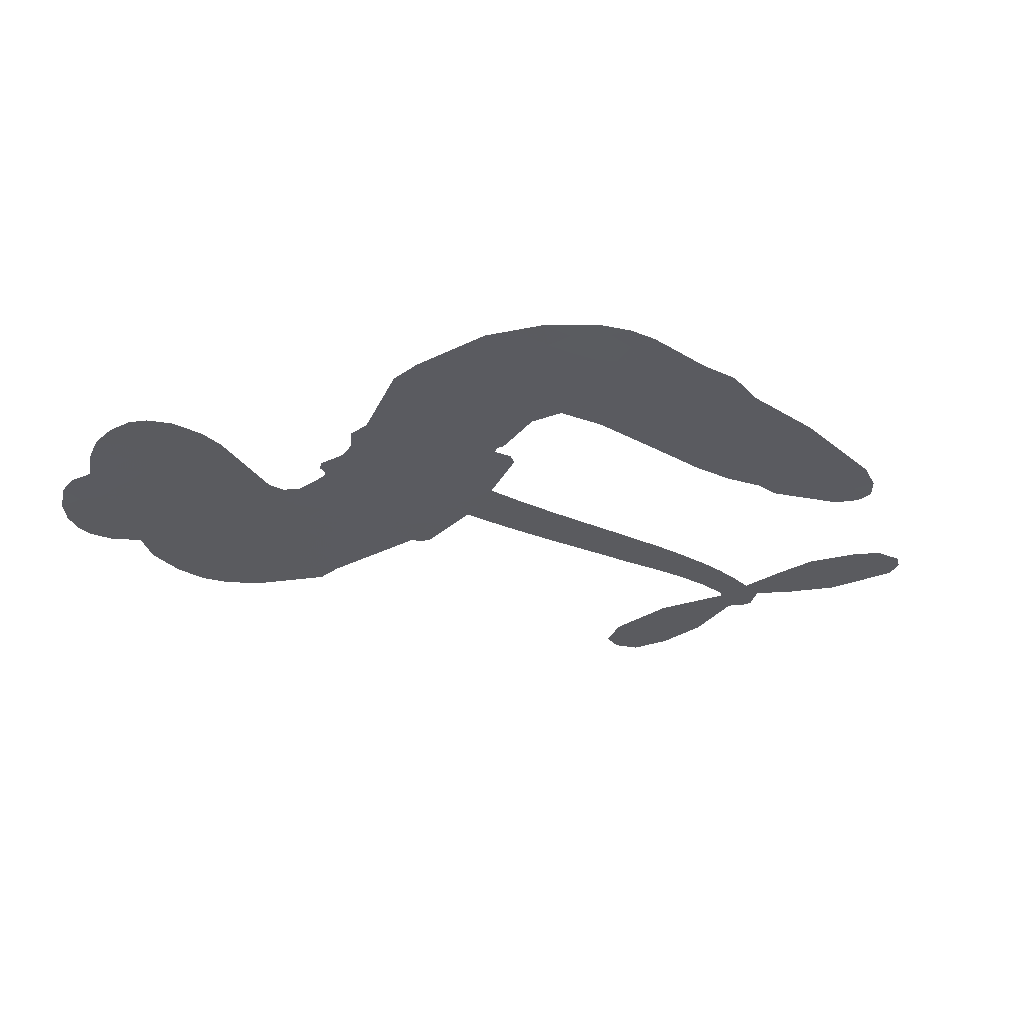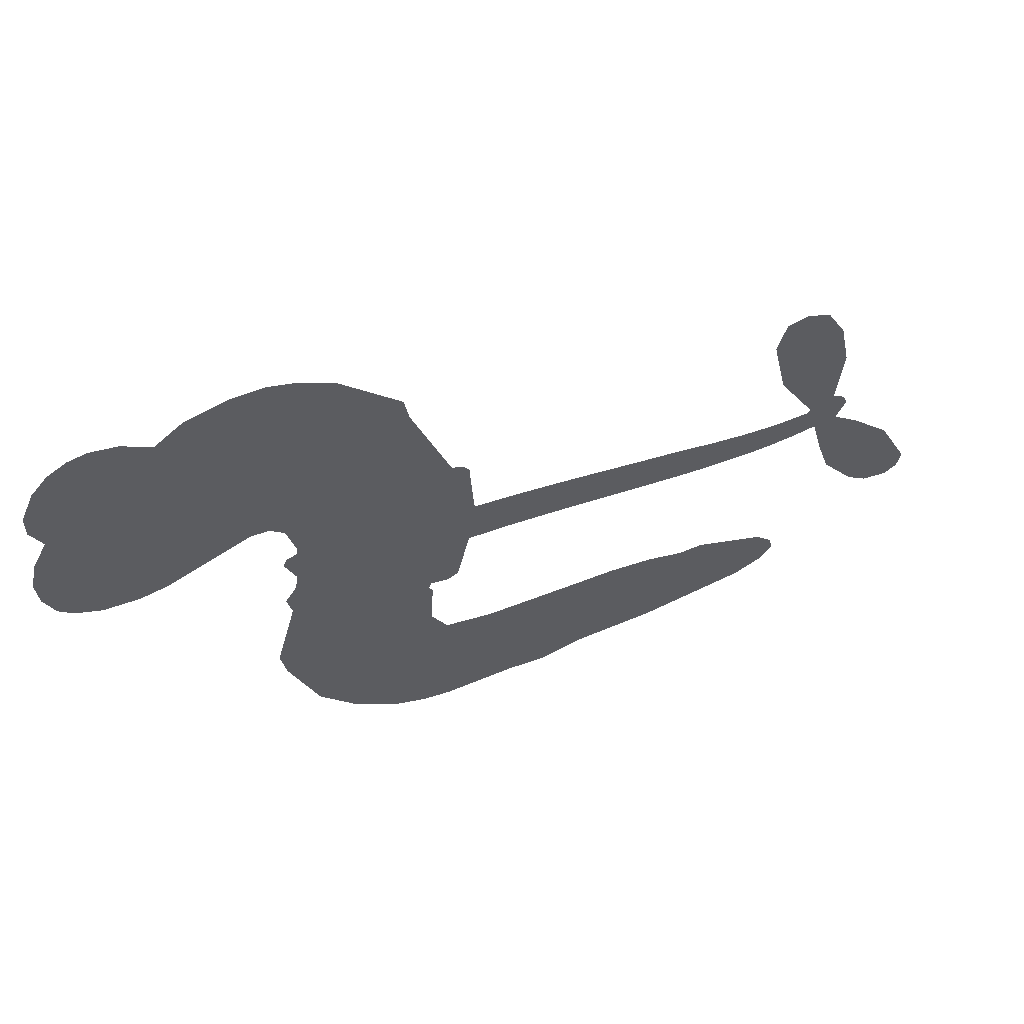
<metadata>
{"format":"obj","ext":"obj","renderer":"f3d","projection":"perspective","resolution":1024,"background":"white","views":[{"elev":-33.5,"azim":-36.6,"up":"+Z"},{"elev":59.8,"azim":-22.0,"up":"+Y"}]}
</metadata>
<code>
v -3777 909.9 0.2257
v -3766 958.7 0.2142
v -3743 1003 0.1893
v -3760 1040 0.1564
v -3759 1076 0.1258
v -3739 1124 0
v -3713 1154 0.102
v -3685 1171 0.135
v -3657 1177 0.1547
v -3616 1169 0.1819
v -3575 1142 0.2241
v -3532 1174 0.2597
v -3471 1191 0.2811
v -3420 1192 0.2947
v -3380 1179 0.3046
v -3329 1149 0.3194
v -3241 1054 0.357
v -3234 1012 0.3705
v -3178 847.3 0.4716
v -3161 840 0.486
v -3151 825 0.5
v -3145 718 0.5272
v -2813 671.1 0.6118
v -2598 651.3 0.6795
v -2593 658.4 0.6864
v -2651 760.9 0.7179
v -2674 867.8 0.7338
v -2661 917.8 0.7382
v -2630 926.5 0.741
v -2594 911.2 0.75
v -2564 855.5 0.73
v -2548 775.8 0.7164
v -2555 677 0.6913
v -2537 662.8 0.6867
v -2529 644.6 0.6845
v -2543 610.4 0.6806
v -2500 572.8 0.6797
v -2443 510.9 0.6797
v -2395 408.9 0.6797
v -2400 378.8 0.6797
v -2420 364.5 0.6797
v -2458 370.6 0.6797
v -2490 395.3 0.6797
v -2541 466.6 0.6797
v -2579 603.1 0.6784
v -3155 631 0.5463
v -3175 537.2 0.5748
v -3191 527.4 0.5774
v -3219 532.9 0.5876
v -3224 522 0.6008
v -3218 510.8 0.6103
v -3222 426.3 0.669
v -3197 378.4 0.7013
v -3125 364.5 0.6935
v -2911 363.4 0.5832
v -2846 355.9 0.546
v -2790 340 0.5055
v -2752 341.8 0.4795
v -2645 297.6 0.3786
v -2618 268.7 0.324
v -2613 242.8 0.25
v -2634 215.5 0.3476
v -2676 193.4 0.4048
v -2838 162.6 0.5381
v -2967 156 0.6229
v -3031 136.9 0.662
v -3090 142.3 0.6969
v -3199 137.3 0.7854
v -3242 143.4 0.8353
v -3292 162.5 1
v -3360 214.3 0.7852
v -3417 288.8 0.7241
v -3462 414.6 0.6592
v -3471 465.8 0.64
v -3437 598 0.5732
v -3445 634.2 0.5548
v -3426 664.2 0.5366
v -3422 694.3 0.5138
v -3439 737.5 0.488
v -3433 751.4 0.4836
v -3418 757.6 0.475
v -3415 770.5 0.4601
v -3428 825.6 0.3966
v -3449 845.7 0.3579
v -3476 848.2 0.3262
v -3604 791.9 0.2586
v -3645 783.2 0.2511
v -3699 786.8 0.2439
v -3737 804.3 0.2394
v -3758 825.7 0.2368
v -3774 865.6 0.2319
v -2874 603.8 0.5994
v -2583 643.9 0.682
v -3394 759.8 0.4707
v -3240 535.7 0.5938
v -3220 468.6 0.6381
v -3418 736.9 0.4874
v -3181 816.5 0.4858
v -3165 584 0.5622
v -2729 591.7 0.6359
v -2572 663 0.688
v -2654 592.1 0.6569
v -2616 596.3 0.6682
v -3431 715.9 0.4976
v -3226 559 0.5788
v -2622 709.7 0.7066
v -2557 640.3 0.6836
v -2589 694.4 0.6984
v -2650 249.5 0.3594
v -2431 400.2 0.6797
v -3386 803.5 0.4356
v -3240 505.3 0.6142
v -3404 714 0.5014
v -3710 852.1 0.2382
v -3661 1125 0.1552
v -3458 894.9 0.3324
v -3148 771.6 0.5019
v -3198 555.5 0.574
v -2705 652.8 0.6416
v -2651 648.7 0.6585
v -3274 572.3 0.5787
v -3233 837.6 0.4567
v -3382 674.4 0.5268
v -3403 872.5 0.378
v -3207 599.3 0.5604
v -2604 622.7 0.6737
v -3294 519.9 0.6088
v -2635 620.7 0.6633
v -2669 621.3 0.6528
v -3397 625.3 0.5563
v -2768 273.5 0.4835
v -2561 532.5 0.6798
v -2634 884.1 0.7367
v -2551 726.4 0.7065
v -2419 460 0.6797
v -3696 1056 0.1614
v -2692 590.6 0.6462
v -2769 309.9 0.4878
v -2550 571.7 0.6796
v -2833 288.6 0.5314
v -2698 319.7 0.436
v -2731 293.5 0.4558
v -3423 1114 0.2996
v -3210 216.4 0.7746
v -3735 890.9 0.2303
v -3639 854.1 0.2508
v -3700 1117 0.111
v -3313 767.4 0.4757
v -3286 450.5 0.6496
v -2662 814.4 0.7265
v -2590 734.2 0.709
v -3724 1034 0.1686
v -3679 984.4 0.2103
v -3690 1020 0.189
v -3622 1021 0.2197
v -3656 1044 0.1922
v -2757 178 0.4788
v -2689 274.6 0.4135
v -3410 1152 0.2993
v -3312 1021 0.3529
v -3216 175.3 0.8021
v -3631 817.7 0.2536
v -3540 820.1 0.2803
v -3674 827.6 0.2454
v -3354 775.1 0.4638
v -3250 448.8 0.6517
v -3271 392.1 0.6851
v -3654 1009 0.2092
v -3623 953.1 0.2398
v -3605 1084 0.2106
v -3665 1084 0.1665
v -3457 1146 0.2852
v -3371 1119 0.3145
v -3272 1028 0.3597
v -3145 139.6 0.7377
v -3260 202.5 0.8371
v -3359 728.3 0.4939
v -3320 845.4 0.4282
v -3624 1055 0.2071
v -3572 1042 0.2406
v -3285 1102 0.3381
v -3393 838.4 0.4059
v -3183 191.6 0.7629
v -3149 250.2 0.7213
v -3347 815.1 0.4387
v -3298 1061 0.3449
v -3206 929.9 0.4135
v -3362 856.4 0.4069
v -3331 1095 0.329
v -3355 937.2 0.3697
v -3280 953.2 0.3864
v -3370 897.9 0.3811
v -3265 989.3 0.3747
v -3316 899.4 0.4007
v -3416 938.3 0.3427
v -3220 971.2 0.3907
v -3403 906.6 0.3617
v -3243 940.1 0.4009
v -3274 910 0.408
v -3234 899.2 0.4239
v -3263 868.3 0.4322
v -3192 888.6 0.4395
v -3278 823.2 0.4521
v -3219 868.5 0.4445
v -3435 873.8 0.3566
v -3271 541.2 0.5947
v -3303 553.4 0.5908
v -3322 614.8 0.5591
v -3357 519.2 0.6117
v -2598 873.3 0.7369
v -2627 840.9 0.7299
v -2620 795.5 0.722
v -3676 902 0.2361
v -3675 864.8 0.2418
v -3230 741.2 0.5029
v -3720 963.3 0.211
v -3526 893.8 0.2908
v -3233 390 0.6893
v -3256 323.4 0.7251
v -3226 350.2 0.7096
v -3260 358.5 0.705
v -3325 355.4 0.7037
v -3291 337 0.7171
v -3200 290.6 0.7315
v -3340 286.9 0.7473
v -3223 316.1 0.7248
v -3250 268.5 0.7615
v -3177 333.9 0.71
v -3323 318.9 0.7274
v -3440 351.7 0.6901
v -3294 282.2 0.7569
v -3615 1126 0.1933
v -3635 1099 0.1846
v -3495 1159 0.2717
v -3530 1128 0.2538
v -3488 1116 0.2745
v -3523 1071 0.2617
v -3354 1164 0.3118
v -3380 1148 0.3078
v -3260 170.3 0.8842
v -3310 209.7 0.8518
v -3578 986.4 0.2505
v -3307 1125 0.3281
v -3390 1041 0.3236
v -3357 639.9 0.5464
v -3363 593.5 0.5721
v -3298 686.1 0.5222
v -3340 679.4 0.5242
v -3314 652 0.5395
v -3271 623.9 0.5533
v -3395 452.5 0.6463
v -2615 760.2 0.7155
v -2585 783.1 0.7185
v -2556 815.7 0.7232
v -2591 829.1 0.7269
v -3703 884.1 0.2347
v -3710 924.1 0.2253
v -3673 943.4 0.2266
v -3184 743.2 0.5093
v -3242 789 0.4783
v -3711 995.1 0.1974
v -3492 880.9 0.3121
v -3492 929.8 0.3038
v -3508 834.2 0.2987
v -3586 846.3 0.2655
v -3538 857.8 0.2851
v -3571 888.6 0.2703
v -3553 939.3 0.2714
v -3242 233.5 0.7878
v -3210 254.2 0.7543
v -3282 242.8 0.7952
v -3323 249 0.7847
v -3155 294.8 0.7124
v -3018 363.5 0.6428
v -3140 329.6 0.7002
v -3113 297 0.6932
v -3071 363.9 0.6703
v -3105 254 0.6962
v -3124 217 0.7136
v -3037 288.8 0.6548
v -3102 333.8 0.6848
v -3159 216.9 0.7373
v -3106 180.3 0.7058
v -3076 281.5 0.6767
v -3061 322.9 0.666
v -3057 177.3 0.6752
v -3023 325 0.6458
v -3047 233 0.6647
v -2966 282.6 0.6146
v -3084 220.4 0.6883
v -2965 363.3 0.6131
v -3000 295.7 0.6342
v -3012 255.6 0.6426
v -2970 323 0.6166
v -3001 200.5 0.6397
v -2918 308.7 0.5857
v -3161 371.4 0.7027
v -3564 1099 0.2353
v -3590 1016 0.2374
v -3611 990 0.2343
v -3558 1012 0.2548
v -3538 1040 0.2592
v -3540 976.6 0.2708
v -3476 1030 0.2913
v -3522 1008 0.2734
v -3497 972.7 0.2928
v -3456 955.1 0.3173
v -3445 924.6 0.3315
v -3417 993.3 0.3253
v -3464 993 0.3044
v -3369 1077 0.3226
v -3409 1077 0.3098
v -3349 1041 0.337
v -3457 1080 0.291
v -3433 1041 0.3071
v -3370 998.4 0.3424
v -3330 578.8 0.5786
v -3359 556.4 0.5919
v -3454 531.8 0.6113
v -3402 570.6 0.5866
v -3445 564.9 0.5936
v -3420 540.9 0.6036
v -3425 491.7 0.628
v -3293 599.1 0.5663
v -3245 596.7 0.5645
v -3228 640.2 0.5454
v -3435 445.5 0.6483
v -3368 335.2 0.7103
v -3746 928.3 0.2217
v -3184 779.9 0.4951
v -3280 785.5 0.472
v -3311 805.8 0.4535
v -3276 739.1 0.4968
v -3214 808.6 0.4769
v -3572 806 0.2675
v -3524 925.8 0.2876
v -3587 951.6 0.2543
v -3607 912.7 0.2533
v -3643 920.6 0.2406
v -3022 171.4 0.6543
v -2969 235.5 0.6182
v -3555 1069 0.2449
v -3491 1082 0.2761
v -3390 966.3 0.3446
v -3386 491.1 0.6271
v -3341 459.1 0.6437
v -3462 498.8 0.6271
v -3192 633.7 0.5475
v -3170 676.7 0.5353
v -3262 664.9 0.5342
v -3218 689.5 0.5264
v -3215 770.5 0.4925
v -3316 724.7 0.4999
v -3609 875.7 0.2572
v -2961 195.9 0.6153
v -2902 159.2 0.5793
v -2898 230.3 0.5739
v -2935 157.6 0.6006
v -2920 195.1 0.5895
v -2878 193.4 0.5625
v -2934 228.3 0.5968
v -2918 266.9 0.5858
v -2843 235.2 0.538
v -2878 287.9 0.561
v -2856 319 0.5482
v -2820 321.9 0.525
v -2879 359.6 0.5649
v -3016 620.6 0.5668
v -2977 697 0.5732
v -3187 707.8 0.5228
v -3255 704.7 0.5162
v -2842 198.8 0.5385
v -2792 218.8 0.5021
v -2798 170.3 0.5102
v -2728 244.2 0.4493
v -2889 327 0.569
v -3086 627.3 0.5522
v -2763 238.6 0.4787
v -2716 185.7 0.4437
v -2741 211.2 0.4618
v -2702 219.1 0.4252
v -3060 708.8 0.5547
v -3139 686.6 0.5374
v -3102 713.9 0.5441
v -2464 438.2 0.6797
v -2454 474.7 0.6797
v -2501 508.8 0.6797
v -2515 430.8 0.6797
v -2495 466.3 0.6797
v -3722 1085 0.1157
v -3274 486.9 0.6274
v -3312 485.8 0.6288
v -3316 938.5 0.3826
v -3312 979.8 0.3671
v -3297 870.8 0.4213
v -3389 251.5 0.7518
v -3379 288.9 0.7348
v -2938 338.8 0.5978
v -3406 397.1 0.6725
v -3363 381.5 0.685
v -3319 405.3 0.6748
v -3374 419.4 0.6639
v -3290 418.3 0.6685
v -3343 426.9 0.6614
v -2872 253.8 0.5572
v -2806 257.6 0.5116
v -2799 291.4 0.5075
v -3086 672.3 0.5506
v -3120 629.2 0.5468
v -3049 649 0.5592
v -3019 703.2 0.564
v -2945 612.4 0.5828
v -3009 662.2 0.5674
v -2981 616.7 0.5747
v -2895 683.7 0.5922
v -2958 655.7 0.5786
v -2915 644.7 0.5888
v -2936 690.4 0.5826
v -2910 608.1 0.591
v -2472 541.9 0.6797
v -2523 541.4 0.6797
v -2551 499.5 0.6797
v -3346 971.6 0.3594
v -3451 383.1 0.6737
v -3400 357.6 0.6931
v -3429 320.3 0.7075
v -3396 317.6 0.7149
v -3117 662.3 0.545
v -2759 660.6 0.6259
v -2735 629.3 0.6334
v -2802 596.1 0.6169
v -2766 593.1 0.6262
v -2782 628.9 0.6213
v -2822 631.6 0.6111
v -2854 677.1 0.6019
v -2875 643.6 0.5981
v -3141 185.6 0.7309
v -3173 159 0.7601
f 112 206 391
f 186 160 174
f 75 130 76
f 203 122 201
f 105 121 206
f 45 107 93
f 51 50 112
f 123 78 77
f 89 88 114
f 125 118 99
f 1 91 145
f 162 164 87
f 25 108 106
f 43 42 110
f 80 79 97
f 126 93 24
f 58 138 142
f 179 299 180
f 128 129 102
f 105 125 325
f 52 166 167
f 143 159 172
f 240 176 70
f 142 138 131
f 176 240 161
f 223 231 219
f 59 158 109
f 95 112 50
f 117 21 98
f 113 94 97
f 97 104 113
f 104 78 113
f 349 383 22
f 166 112 391
f 105 95 49
f 74 73 327
f 51 112 96
f 82 94 111
f 107 34 101
f 52 218 53
f 323 345 322
f 203 260 122
f 90 89 114
f 167 221 218
f 145 256 257
f 91 90 114
f 298 232 170
f 98 19 334
f 282 183 437
f 77 76 130
f 4 3 152
f 152 5 4
f 56 365 366
f 45 126 103
f 115 9 8
f 8 7 147
f 45 139 36
f 106 151 252
f 147 7 6
f 381 158 375
f 114 145 91
f 246 208 245
f 136 154 156
f 10 9 115
f 19 122 334
f 205 83 124
f 17 174 18
f 84 205 116
f 165 111 94
f 182 83 111
f 162 146 164
f 239 15 159
f 206 207 127
f 129 137 102
f 236 234 235
f 350 250 326
f 172 159 14
f 180 302 342
f 126 45 93
f 322 318 320
f 239 238 15
f 211 150 212
f 5 152 390
f 136 152 154
f 25 93 101
f 31 30 210
f 107 45 36
f 124 192 197
f 161 183 144
f 119 430 137
f 120 119 129
f 296 364 376
f 359 361 355
f 287 274 285
f 363 373 406
f 276 285 281
f 50 49 95
f 53 218 220
f 275 54 297
f 49 48 118
f 126 128 103
f 274 287 294
f 58 57 138
f 78 123 113
f 407 406 131
f 118 105 49
f 375 158 142
f 68 161 69
f 61 109 62
f 421 139 132
f 109 60 59
f 166 52 96
f 423 394 160
f 60 109 61
f 348 349 351
f 85 84 116
f 141 58 142
f 162 87 86
f 43 110 385
f 134 32 151
f 386 385 135
f 110 42 41
f 110 135 385
f 102 103 128
f 57 366 407
f 40 110 41
f 40 39 110
f 421 387 420
f 119 137 129
f 141 158 59
f 37 36 139
f 105 206 95
f 47 118 48
f 94 81 97
f 95 206 112
f 430 433 432
f 432 100 430
f 413 416 369
f 82 81 94
f 177 165 94
f 98 20 19
f 98 21 20
f 97 79 104
f 63 62 109
f 108 151 106
f 117 330 259
f 210 133 211
f 93 107 101
f 83 82 111
f 259 22 117
f 348 99 46
f 47 99 118
f 24 93 25
f 132 139 45
f 35 34 107
f 126 24 128
f 101 34 33
f 118 125 105
f 130 123 77
f 115 8 147
f 128 24 120
f 108 101 33
f 27 133 28
f 108 33 134
f 255 253 254
f 185 111 165
f 28 133 29
f 133 30 29
f 129 128 120
f 110 39 135
f 159 15 14
f 145 114 256
f 193 160 394
f 101 108 25
f 389 388 385
f 36 35 107
f 168 154 153
f 81 80 97
f 372 373 363
f 151 108 134
f 214 114 164
f 145 257 329
f 163 265 335
f 179 233 171
f 390 6 5
f 147 390 171
f 113 123 177
f 177 123 248
f 209 346 392
f 397 396 225
f 261 154 152
f 27 150 211
f 253 252 151
f 152 136 390
f 3 2 216
f 168 169 300
f 261 152 3
f 168 156 154
f 261 153 154
f 234 236 172
f 179 156 155
f 147 171 115
f 64 374 372
f 375 380 381
f 141 142 158
f 142 131 375
f 172 14 13
f 143 173 239
f 308 205 197
f 196 198 187
f 283 175 67
f 161 144 176
f 264 266 163
f 214 146 213
f 85 262 264
f 262 85 116
f 114 88 164
f 87 164 88
f 177 94 113
f 332 148 331
f 112 166 96
f 166 149 403
f 346 209 345
f 223 219 221
f 169 168 153
f 155 156 168
f 265 162 86
f 162 265 146
f 179 180 170
f 11 10 232
f 136 156 171
f 171 156 179
f 12 234 13
f 172 13 234
f 173 311 189
f 189 311 313
f 16 173 189
f 200 198 199
f 288 280 284
f 183 282 144
f 270 184 224
f 70 176 241
f 245 248 123
f 148 165 177
f 188 194 192
f 188 182 185
f 179 155 299
f 179 170 233
f 299 300 242
f 301 302 180
f 188 192 124
f 17 181 186
f 83 182 124
f 438 161 68
f 437 283 279
f 288 290 286
f 220 226 228
f 332 165 148
f 188 185 178
f 17 186 174
f 189 186 181
f 174 193 18
f 185 182 111
f 202 187 200
f 182 188 124
f 16 189 243
f 311 173 312
f 189 313 186
f 194 190 192
f 18 193 196
f 194 188 178
f 190 195 197
f 160 193 174
f 198 196 193
f 122 204 201
f 393 194 199
f 160 313 316
f 304 314 343
f 190 197 192
f 198 193 191
f 197 195 308
f 199 191 393
f 198 191 199
f 395 194 178
f 198 200 187
f 201 200 199
f 204 19 202
f 395 199 194
f 201 395 203
f 332 178 185
f 204 202 200
f 260 331 333
f 201 204 200
f 19 204 122
f 83 205 84
f 197 205 124
f 207 206 121
f 206 127 391
f 324 317 207
f 130 320 246
f 250 350 249
f 123 130 245
f 127 207 209
f 207 121 324
f 30 133 210
f 133 27 211
f 150 26 212
f 210 211 255
f 252 212 26
f 253 255 212
f 146 354 339
f 258 153 216
f 146 214 164
f 256 214 213
f 353 247 333
f 348 46 349
f 2 1 329
f 216 257 258
f 307 263 308
f 354 267 338
f 52 167 218
f 221 220 218
f 221 167 223
f 269 270 227
f 219 226 220
f 53 220 228
f 167 222 223
f 219 220 221
f 402 400 404
f 328 225 229
f 222 229 223
f 269 227 271
f 226 227 224
f 224 273 228
f 397 72 396
f 71 70 241
f 227 226 219
f 226 224 228
f 223 229 231
f 144 269 176
f 273 224 184
f 297 53 228
f 399 251 327
f 231 229 225
f 400 402 399
f 426 427 425
f 71 241 272
f 219 231 227
f 10 115 232
f 233 115 171
f 170 232 233
f 115 233 232
f 11 235 12
f 234 12 235
f 11 232 298
f 236 143 172
f 235 11 298
f 235 237 343
f 299 301 180
f 237 302 304
f 143 239 159
f 173 16 238
f 173 238 239
f 70 69 240
f 161 240 69
f 176 269 271
f 271 231 272
f 338 268 337
f 262 263 217
f 314 312 143
f 189 181 243
f 316 313 244
f 246 245 130
f 249 248 245
f 319 322 321
f 318 207 317
f 250 249 208
f 215 260 333
f 249 245 208
f 248 247 353
f 250 208 324
f 247 248 249
f 325 250 324
f 325 326 250
f 230 399 424
f 400 222 401
f 106 252 26
f 253 151 32
f 255 254 31
f 212 252 253
f 210 255 31
f 253 32 254
f 212 255 211
f 214 256 114
f 257 256 213
f 257 213 258
f 216 2 329
f 339 258 213
f 169 153 258
f 330 117 98
f 326 351 350
f 331 260 203
f 259 330 352
f 3 216 261
f 153 261 216
f 263 262 116
f 266 264 262
f 310 304 305
f 301 242 303
f 265 266 267
f 266 262 217
f 267 266 217
f 265 163 266
f 268 267 217
f 268 338 267
f 263 336 217
f 268 303 337
f 270 269 144
f 227 231 271
f 270 144 282
f 227 270 224
f 272 231 225
f 176 271 241
f 272 225 396
f 241 271 272
f 184 278 276
f 228 273 275
f 276 284 285
f 285 274 277
f 273 276 275
f 284 276 278
f 184 276 273
f 54 275 281
f 175 283 437
f 276 281 275
f 279 184 282
f 278 184 279
f 437 279 282
f 290 288 284
f 376 398 296
f 277 54 281
f 282 184 270
f 438 183 161
f 66 286 67
f 67 286 283
f 279 290 278
f 284 280 285
f 285 280 287
f 277 281 285
f 340 65 295
f 278 290 284
f 292 287 280
f 294 287 292
f 340 286 66
f 341 293 295
f 292 280 293
f 358 359 355
f 279 283 290
f 286 290 283
f 293 280 288
f 291 294 398
f 294 292 289
f 295 293 288
f 289 292 293
f 294 289 296
f 294 291 274
f 340 288 286
f 293 341 289
f 361 362 341
f 365 376 364
f 342 170 180
f 275 297 228
f 237 235 298
f 300 299 155
f 301 299 242
f 168 300 155
f 337 300 169
f 242 337 303
f 342 302 237
f 305 301 303
f 311 312 244
f 336 303 268
f 307 310 306
f 301 305 302
f 305 303 306
f 303 336 306
f 304 302 305
f 307 306 263
f 305 306 310
f 308 263 116
f 307 195 309
f 308 116 205
f 195 307 308
f 309 344 316
f 309 244 315
f 307 309 310
f 315 310 309
f 312 173 143
f 313 311 244
f 314 143 236
f 315 312 314
f 244 309 316
f 186 313 160
f 343 314 236
f 315 314 304
f 315 304 310
f 244 312 315
f 344 309 195
f 393 394 423
f 208 246 317
f 318 317 246
f 75 320 130
f 207 318 209
f 323 251 345
f 320 318 246
f 320 321 322
f 322 319 323
f 320 75 321
f 318 322 209
f 347 74 323
f 327 323 74
f 317 324 208
f 325 324 121
f 105 325 121
f 326 325 125
f 348 326 125
f 350 247 249
f 230 425 399
f 323 327 251
f 427 397 328
f 73 399 327
f 145 329 1
f 216 329 257
f 334 330 98
f 215 352 260
f 332 331 203
f 331 148 333
f 178 332 203
f 332 185 165
f 353 333 148
f 371 247 350
f 122 260 334
f 334 260 352
f 336 263 306
f 265 86 335
f 268 217 336
f 300 337 242
f 337 169 338
f 169 258 339
f 265 354 146
f 146 339 213
f 169 339 338
f 65 340 66
f 288 340 295
f 65 355 295
f 341 295 355
f 237 298 342
f 170 342 298
f 235 343 236
f 304 343 237
f 195 190 344
f 423 344 190
f 346 345 251
f 322 345 209
f 399 425 400
f 391 392 149
f 99 348 125
f 323 319 347
f 413 410 368
f 259 370 22
f 215 351 370
f 326 348 351
f 371 333 247
f 370 351 349
f 371 215 333
f 259 352 215
f 334 352 330
f 148 177 353
f 248 353 177
f 267 354 265
f 339 354 338
f 360 363 357
f 289 341 362
f 357 359 360
f 358 356 359
f 364 140 365
f 360 359 356
f 355 65 358
f 361 359 357
f 356 64 360
f 364 405 140
f 361 357 362
f 355 361 341
f 357 363 405
f 289 362 296
f 360 64 372
f 374 157 373
f 296 362 364
f 362 357 405
f 366 365 140
f 398 376 55
f 366 140 407
f 56 366 57
f 417 415 418
f 365 56 367
f 428 384 383
f 22 370 349
f 215 370 259
f 350 351 371
f 215 371 351
f 373 157 380
f 363 360 372
f 378 375 131
f 373 378 406
f 372 374 373
f 381 380 379
f 365 367 376
f 55 376 367
f 377 410 408
f 46 383 349
f 406 378 131
f 373 380 378
f 63 381 379
f 380 375 378
f 157 379 380
f 63 109 381
f 158 381 109
f 408 382 384
f 22 383 384
f 386 135 38
f 377 408 428
f 428 46 409
f 385 386 389
f 387 386 38
f 389 44 388
f 421 420 37
f 422 44 387
f 386 387 389
f 43 385 388
f 44 389 387
f 171 390 136
f 6 390 147
f 392 391 127
f 166 391 149
f 209 392 127
f 149 392 346
f 394 393 191
f 190 194 393
f 193 394 191
f 423 160 316
f 203 395 178
f 199 395 201
f 272 396 71
f 222 328 229
f 328 397 225
f 291 398 55
f 294 296 398
f 400 328 222
f 401 222 167
f 399 402 251
f 167 403 401
f 404 149 346
f 404 400 401
f 346 251 402
f 166 403 167
f 404 403 149
f 404 401 403
f 346 402 404
f 140 405 363
f 362 405 364
f 407 131 138
f 363 406 140
f 407 138 57
f 140 406 407
f 410 377 368
f 413 411 410
f 428 408 384
f 382 408 410
f 413 414 416
f 382 410 411
f 369 411 413
f 416 414 412
f 436 434 435
f 413 368 414
f 417 416 412
f 92 436 419
f 418 369 416
f 417 419 436
f 139 421 37
f 417 418 416
f 417 412 419
f 387 38 420
f 422 421 132
f 344 423 316
f 421 422 387
f 393 423 190
f 72 397 427
f 399 73 424
f 400 425 328
f 425 427 328
f 425 230 426
f 72 427 426
f 46 428 383
f 377 428 409
f 119 429 430
f 137 430 100
f 432 433 431
f 429 23 433
f 434 431 433
f 433 430 429
f 434 433 23
f 415 417 436
f 92 431 434
f 434 436 92
f 434 23 435
f 415 436 435
f 437 183 438
f 68 175 438
f 437 438 175

</code>
